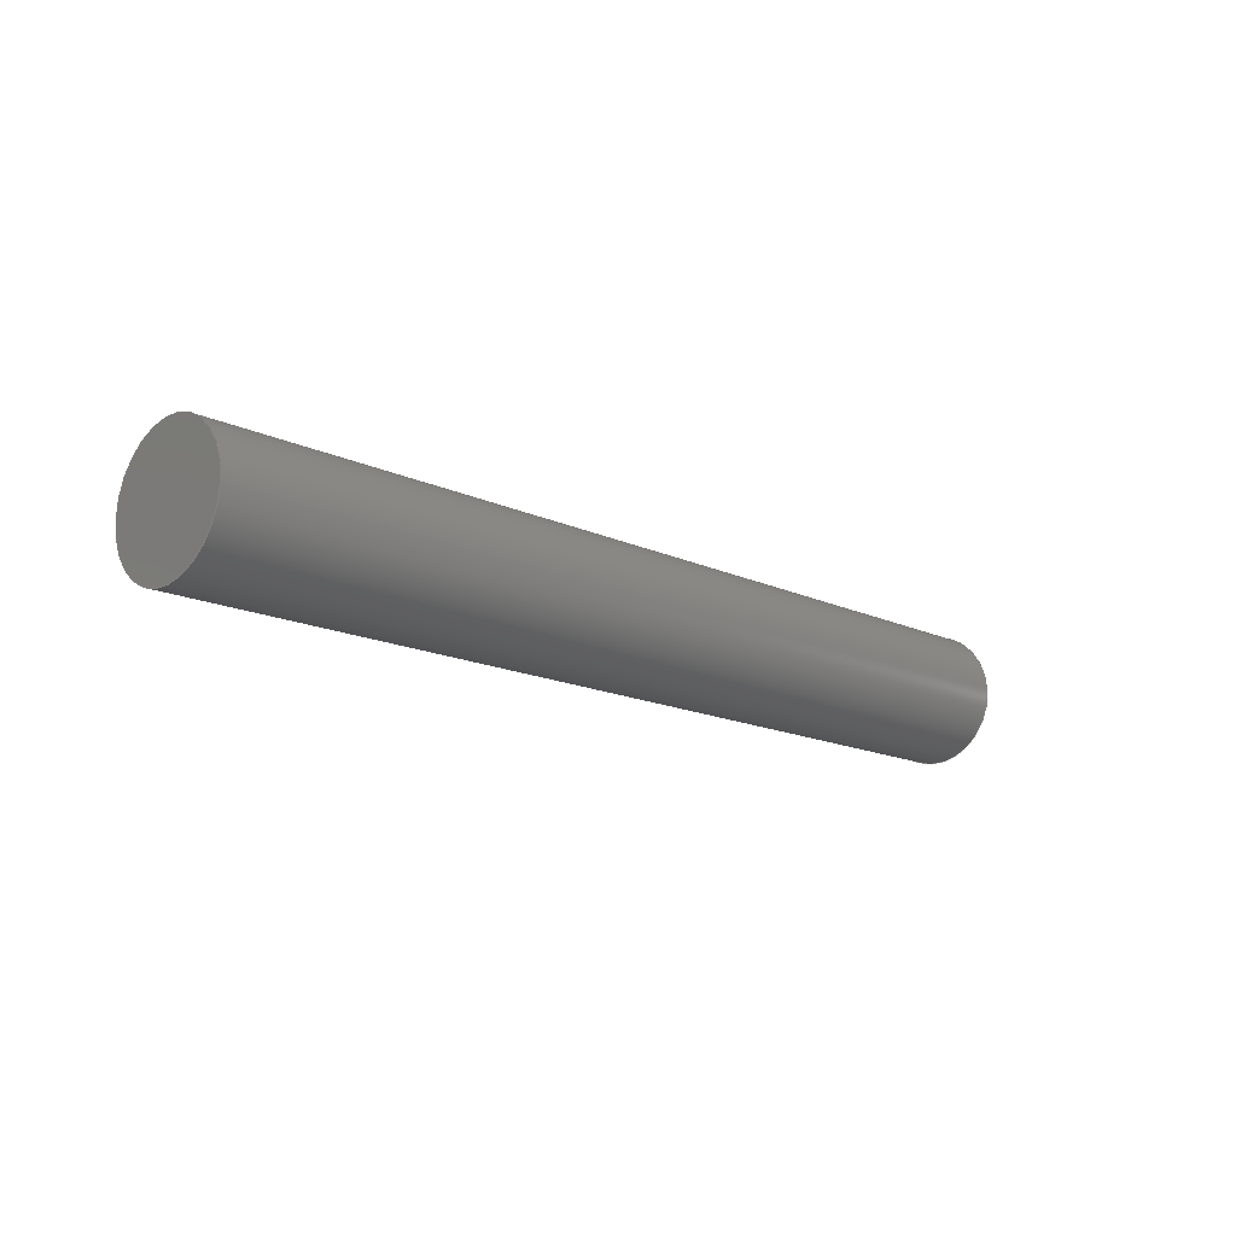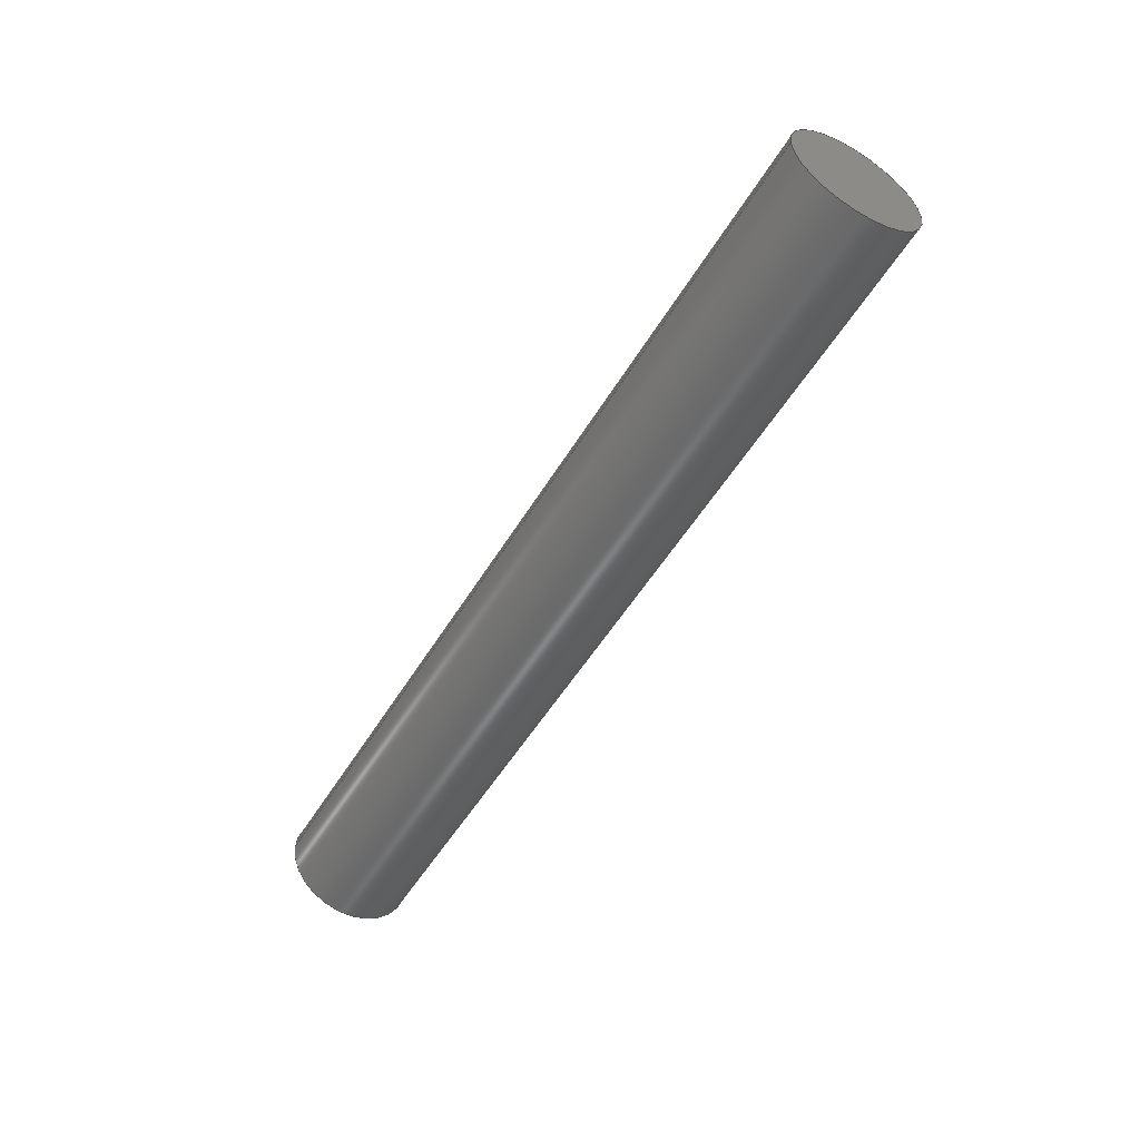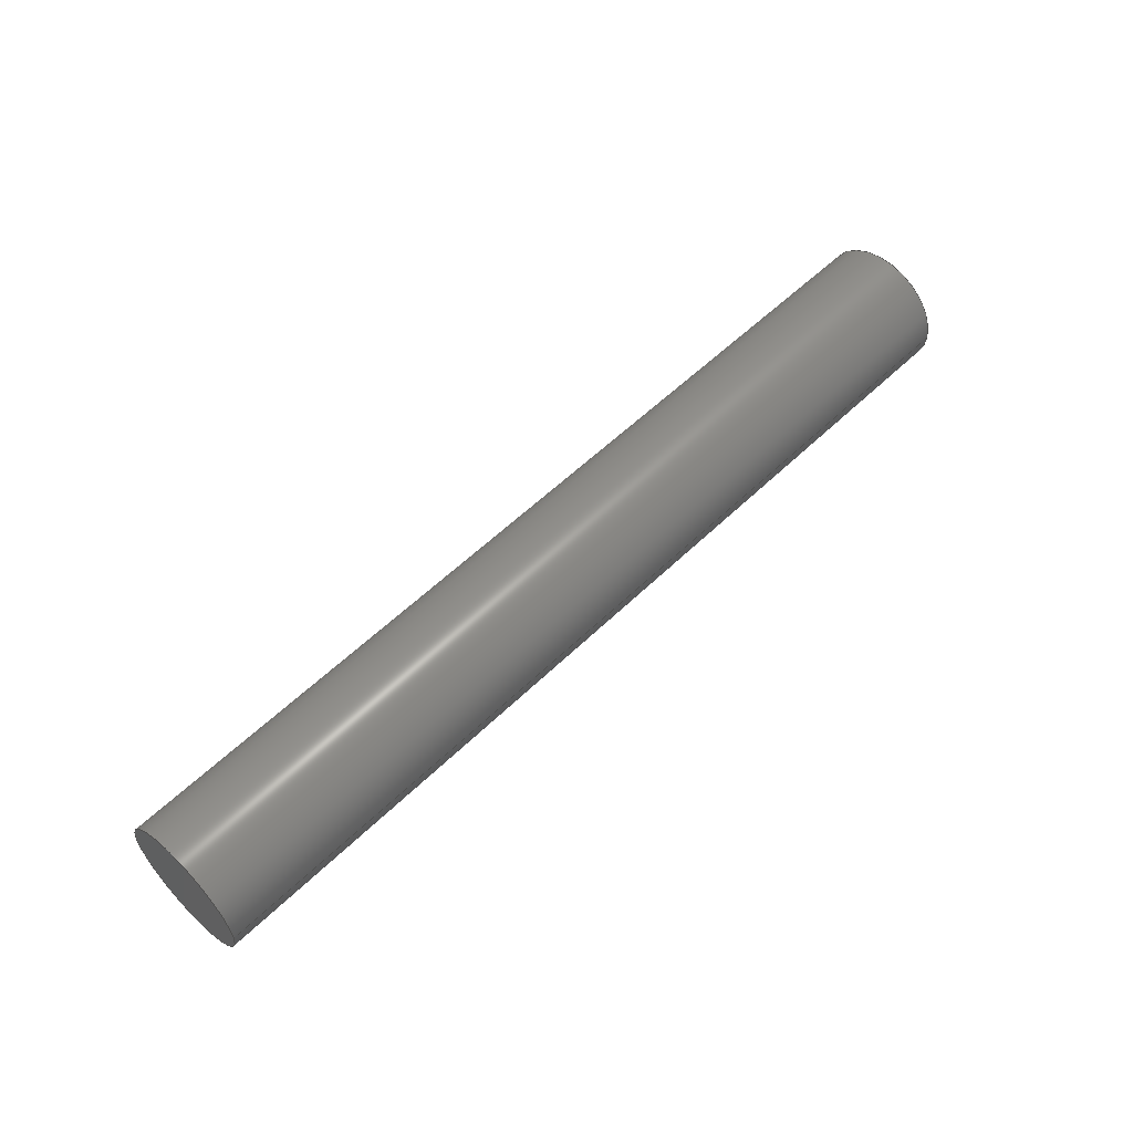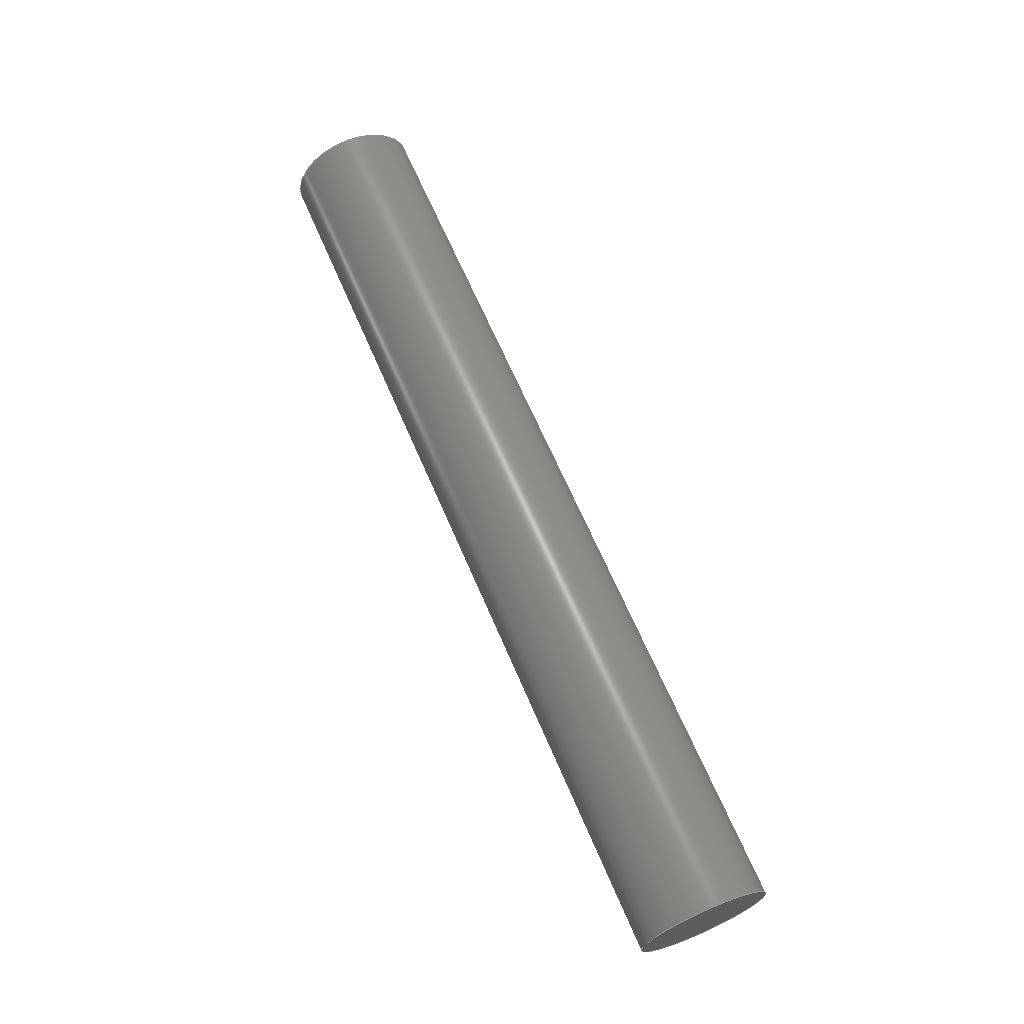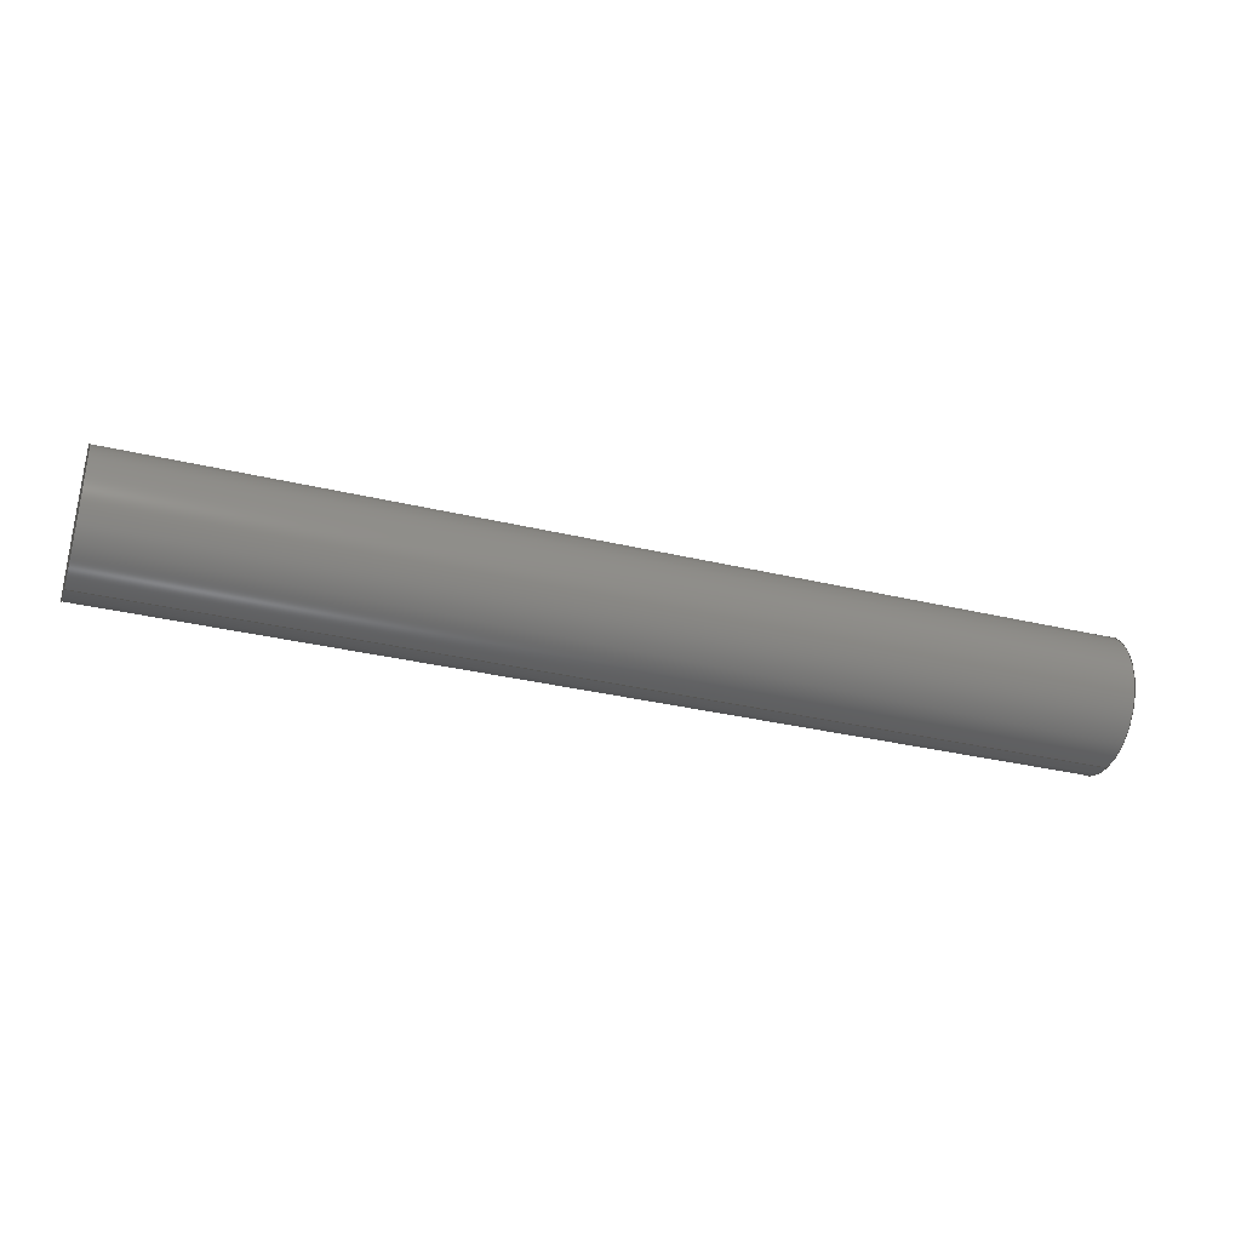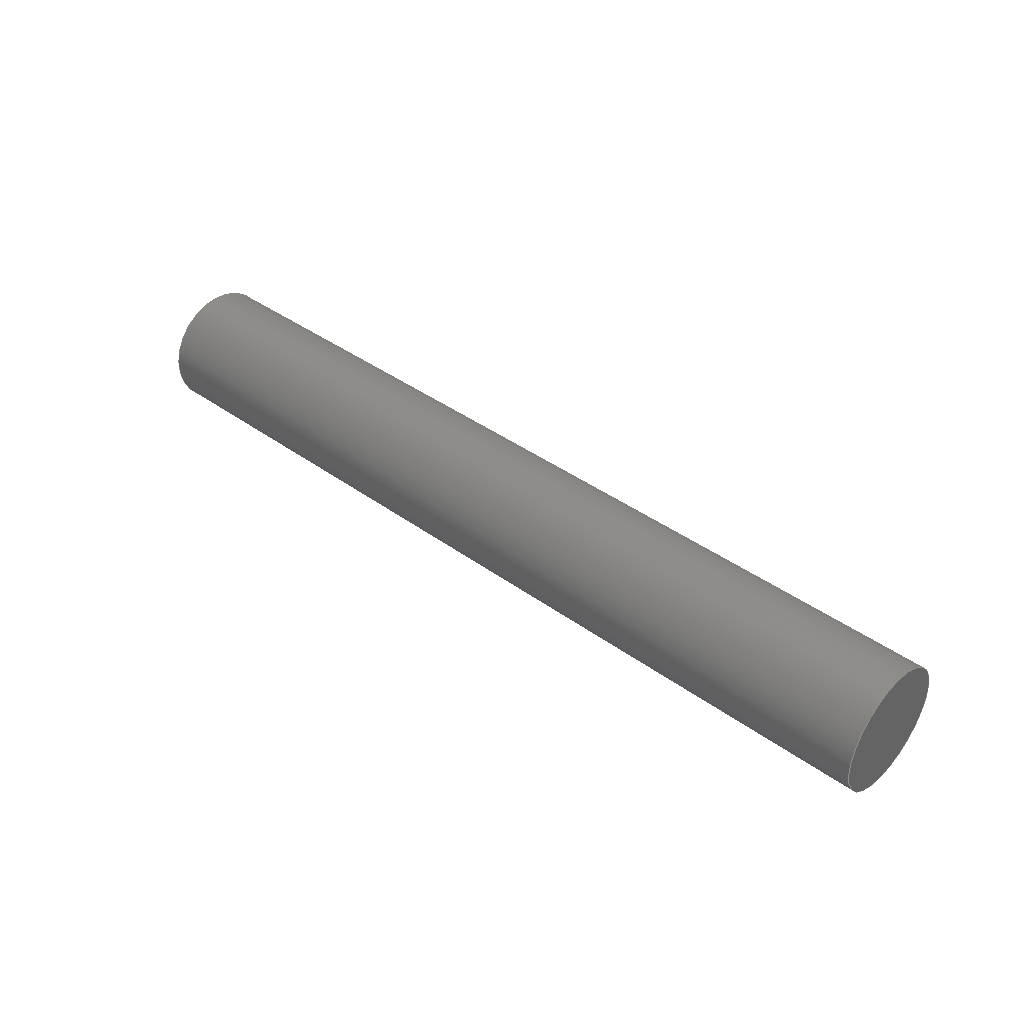
<metadata>
{"format":"step","ext":"step","renderer":"f3d","projection":"perspective","resolution":1024,"background":"white","views":[{"elev":-14.7,"azim":-45.9,"up":"+Y"},{"elev":-52.6,"azim":-120.3,"up":"+Y"},{"elev":55.8,"azim":134.5,"up":"+Y"},{"elev":65.7,"azim":-113.1,"up":"+Z"},{"elev":-33.3,"azim":161.9,"up":"+Z"},{"elev":39.7,"azim":42.1,"up":"+Z"}]}
</metadata>
<code>
ISO-10303-21;
DATA;
#1=PROPERTY_DEFINITION_REPRESENTATION(#5,#3);
#2=PROPERTY_DEFINITION_REPRESENTATION(#6,#4);
#3=REPRESENTATION('',(#7),#89);
#4=REPRESENTATION('',(#8),#89);
#5=PROPERTY_DEFINITION('pmi validation property','',#94);
#6=PROPERTY_DEFINITION('pmi validation property','',#94);
#7=VALUE_REPRESENTATION_ITEM('number of annotations',COUNT_MEASURE(0));
#8=VALUE_REPRESENTATION_ITEM('number of views',COUNT_MEASURE(0));
#9=SHAPE_REPRESENTATION_RELATIONSHIP('','',#61,#10);
#10=ADVANCED_BREP_SHAPE_REPRESENTATION('',(#59),#89);
#11=CYLINDRICAL_SURFACE('',#67,0.0007);
#12=OVER_RIDING_STYLED_ITEM('',(#40),#35,#38);
#13=OVER_RIDING_STYLED_ITEM('',(#41),#36,#38);
#14=ORIENTED_EDGE('',*,*,#18,.T.);
#15=ORIENTED_EDGE('',*,*,#19,.F.);
#16=ORIENTED_EDGE('',*,*,#18,.F.);
#17=ORIENTED_EDGE('',*,*,#19,.T.);
#18=EDGE_CURVE('',#20,#20,#22,.T.);
#19=EDGE_CURVE('',#21,#21,#23,.T.);
#20=VERTEX_POINT('',#83);
#21=VERTEX_POINT('',#86);
#22=CIRCLE('',#64,0.0007);
#23=CIRCLE('',#66,0.0007);
#24=EDGE_LOOP('',(#14));
#25=EDGE_LOOP('',(#15));
#26=EDGE_LOOP('',(#16));
#27=EDGE_LOOP('',(#17));
#28=FACE_BOUND('',#24,.T.);
#29=FACE_BOUND('',#25,.T.);
#30=FACE_BOUND('',#26,.T.);
#31=FACE_BOUND('',#27,.T.);
#32=PLANE('',#63);
#33=PLANE('',#65);
#34=ADVANCED_FACE('',(#28),#32,.T.);
#35=ADVANCED_FACE('',(#29),#33,.F.);
#36=ADVANCED_FACE('',(#30,#31),#11,.T.);
#37=CLOSED_SHELL('',(#34,#35,#36));
#38=STYLED_ITEM('',(#39),#59);
#39=PRESENTATION_STYLE_ASSIGNMENT((#42));
#40=PRESENTATION_STYLE_ASSIGNMENT((#43));
#41=PRESENTATION_STYLE_ASSIGNMENT((#44));
#42=SURFACE_STYLE_USAGE(.BOTH.,#45);
#43=SURFACE_STYLE_USAGE(.BOTH.,#46);
#44=SURFACE_STYLE_USAGE(.BOTH.,#47);
#45=SURFACE_SIDE_STYLE('',(#48));
#46=SURFACE_SIDE_STYLE('',(#49));
#47=SURFACE_SIDE_STYLE('',(#50));
#48=SURFACE_STYLE_FILL_AREA(#51);
#49=SURFACE_STYLE_FILL_AREA(#52);
#50=SURFACE_STYLE_FILL_AREA(#53);
#51=FILL_AREA_STYLE('',(#54));
#52=FILL_AREA_STYLE('',(#55));
#53=FILL_AREA_STYLE('',(#56));
#54=FILL_AREA_STYLE_COLOUR('',#57);
#55=FILL_AREA_STYLE_COLOUR('',#58);
#56=FILL_AREA_STYLE_COLOUR('',#58);
#57=COLOUR_RGB('',0.09804,0.09804,0.09804);
#58=COLOUR_RGB('',0.6667,0.3333,0);
#59=MANIFOLD_SOLID_BREP('Compound',#37);
#60=SHAPE_DEFINITION_REPRESENTATION(#94,#61);
#61=SHAPE_REPRESENTATION('Compound',(#62),#89);
#62=AXIS2_PLACEMENT_3D('',#80,#68,#69);
#63=AXIS2_PLACEMENT_3D('',#81,#70,#71);
#64=AXIS2_PLACEMENT_3D('',#82,#72,#73);
#65=AXIS2_PLACEMENT_3D('',#84,#74,#75);
#66=AXIS2_PLACEMENT_3D('',#85,#76,#77);
#67=AXIS2_PLACEMENT_3D('',#87,#78,#79);
#68=DIRECTION('',(0,0,1));
#69=DIRECTION('',(1,0,0));
#70=DIRECTION('',(1,0,0));
#71=DIRECTION('',(0,0,-1));
#72=DIRECTION('',(1,0,0));
#73=DIRECTION('',(0,0,-1));
#74=DIRECTION('',(1,0,0));
#75=DIRECTION('',(0,0,-1));
#76=DIRECTION('',(1,0,0));
#77=DIRECTION('',(0,0,-1));
#78=DIRECTION('',(-1,0,0));
#79=DIRECTION('',(0,0,-1));
#80=CARTESIAN_POINT('',(0,0,0));
#81=CARTESIAN_POINT('',(0.0226,-0.0014,-0.022));
#82=CARTESIAN_POINT('',(0.0226,-0.0014,-0.022));
#83=CARTESIAN_POINT('',(0.0226,-0.0014,-0.0227));
#84=CARTESIAN_POINT('',(0.0126,-0.0014,-0.022));
#85=CARTESIAN_POINT('',(0.0126,-0.0014,-0.022));
#86=CARTESIAN_POINT('',(0.0126,-0.0014,-0.0227));
#87=CARTESIAN_POINT('',(0.0126,-0.0014,-0.022));
#88=MECHANICAL_DESIGN_GEOMETRIC_PRESENTATION_REPRESENTATION('',(#38,#12,
#13),#89);
#89=(
GEOMETRIC_REPRESENTATION_CONTEXT(3)
GLOBAL_UNCERTAINTY_ASSIGNED_CONTEXT((#90))
GLOBAL_UNIT_ASSIGNED_CONTEXT((#93,#92,#91))
REPRESENTATION_CONTEXT('Compound','TOP_LEVEL_ASSEMBLY_PART')
);
#90=UNCERTAINTY_MEASURE_WITH_UNIT(LENGTH_MEASURE(1e-08),#93,
'DISTANCE_ACCURACY_VALUE','Maximum Tolerance applied to model');
#91=(
NAMED_UNIT(*)
SI_UNIT($,.STERADIAN.)
SOLID_ANGLE_UNIT()
);
#92=(
NAMED_UNIT(*)
PLANE_ANGLE_UNIT()
SI_UNIT($,.RADIAN.)
);
#93=(
LENGTH_UNIT()
NAMED_UNIT(*)
SI_UNIT($,.METRE.)
);
#94=PRODUCT_DEFINITION_SHAPE('','',#95);
#95=PRODUCT_DEFINITION('','',#97,#96);
#96=PRODUCT_DEFINITION_CONTEXT('',#103,'design');
#97=PRODUCT_DEFINITION_FORMATION_WITH_SPECIFIED_SOURCE('','',#99,
 .NOT_KNOWN.);
#98=PRODUCT_RELATED_PRODUCT_CATEGORY('','',(#99));
#99=PRODUCT('Compound','Compound','Compound',(#101));
#100=PRODUCT_CATEGORY('','');
#101=PRODUCT_CONTEXT('',#103,'mechanical');
#102=APPLICATION_PROTOCOL_DEFINITION('international standard',
'automotive_design',2010,#103);
#103=APPLICATION_CONTEXT(
'core data for automotive mechanical design processes');
ENDSEC;
END-ISO-10303-21;

</code>
